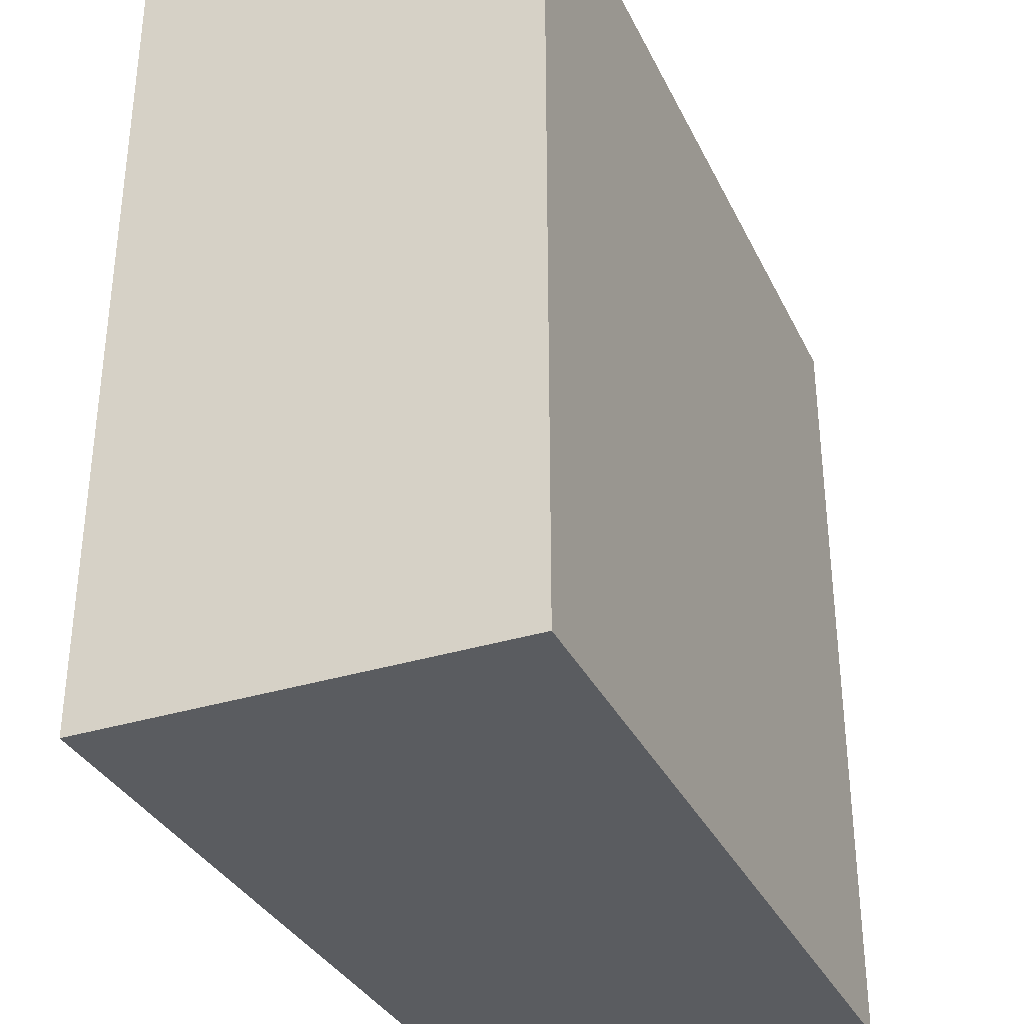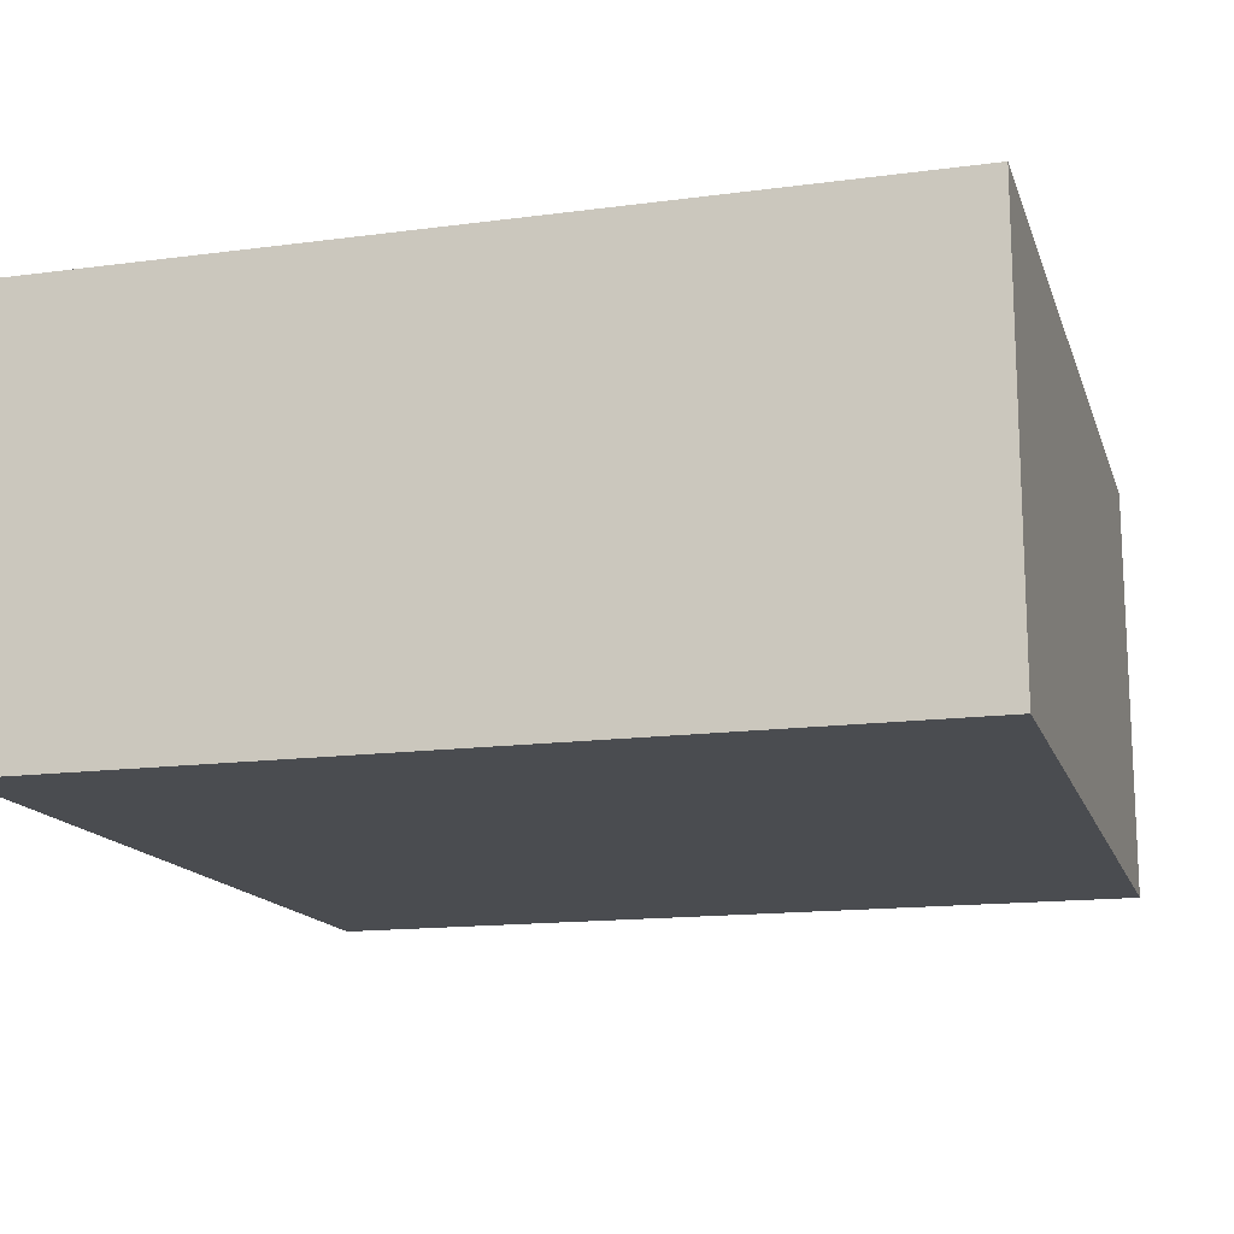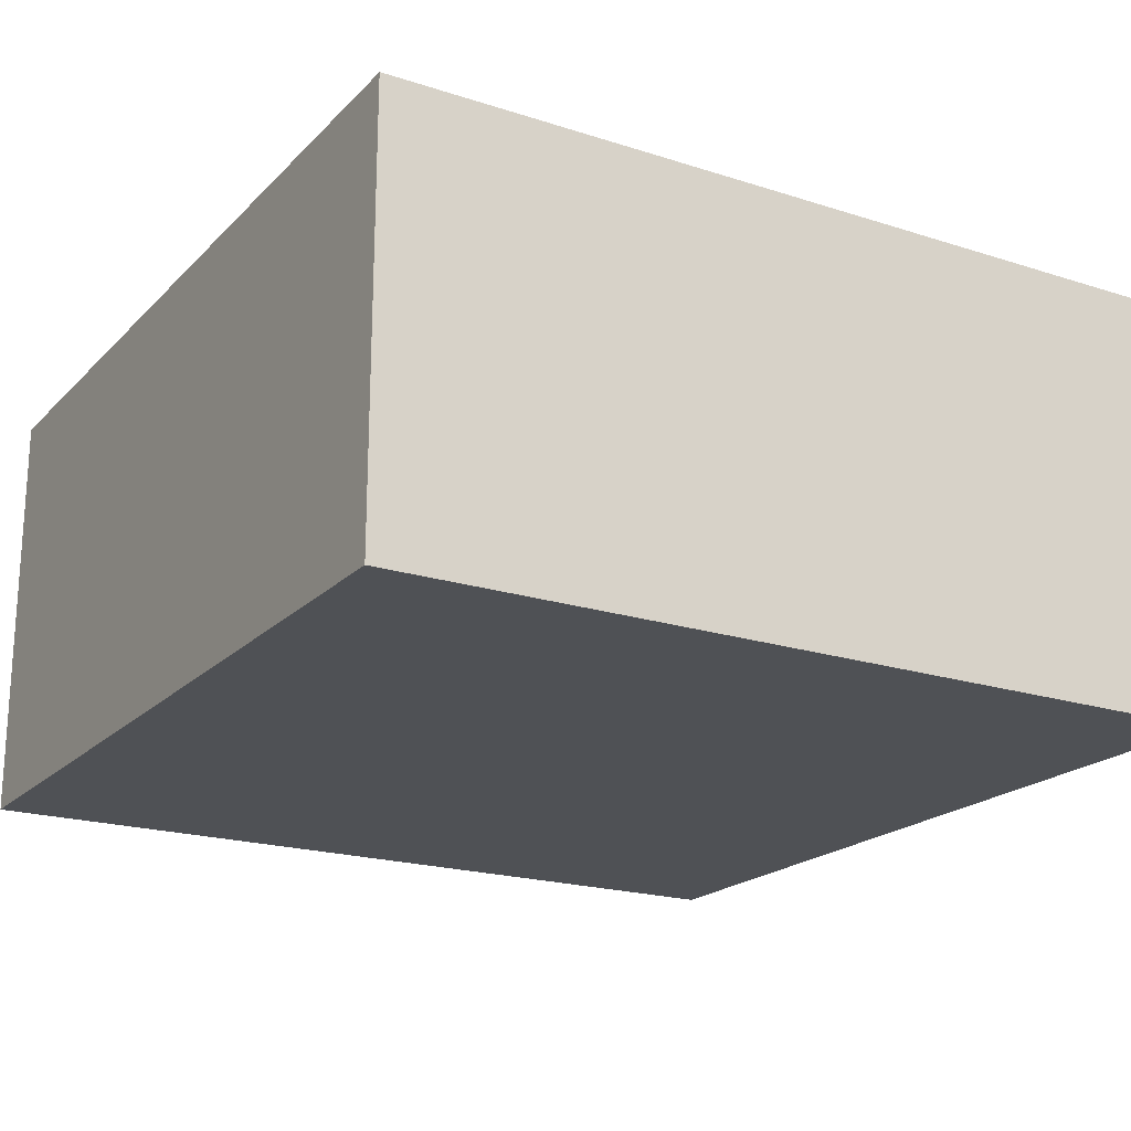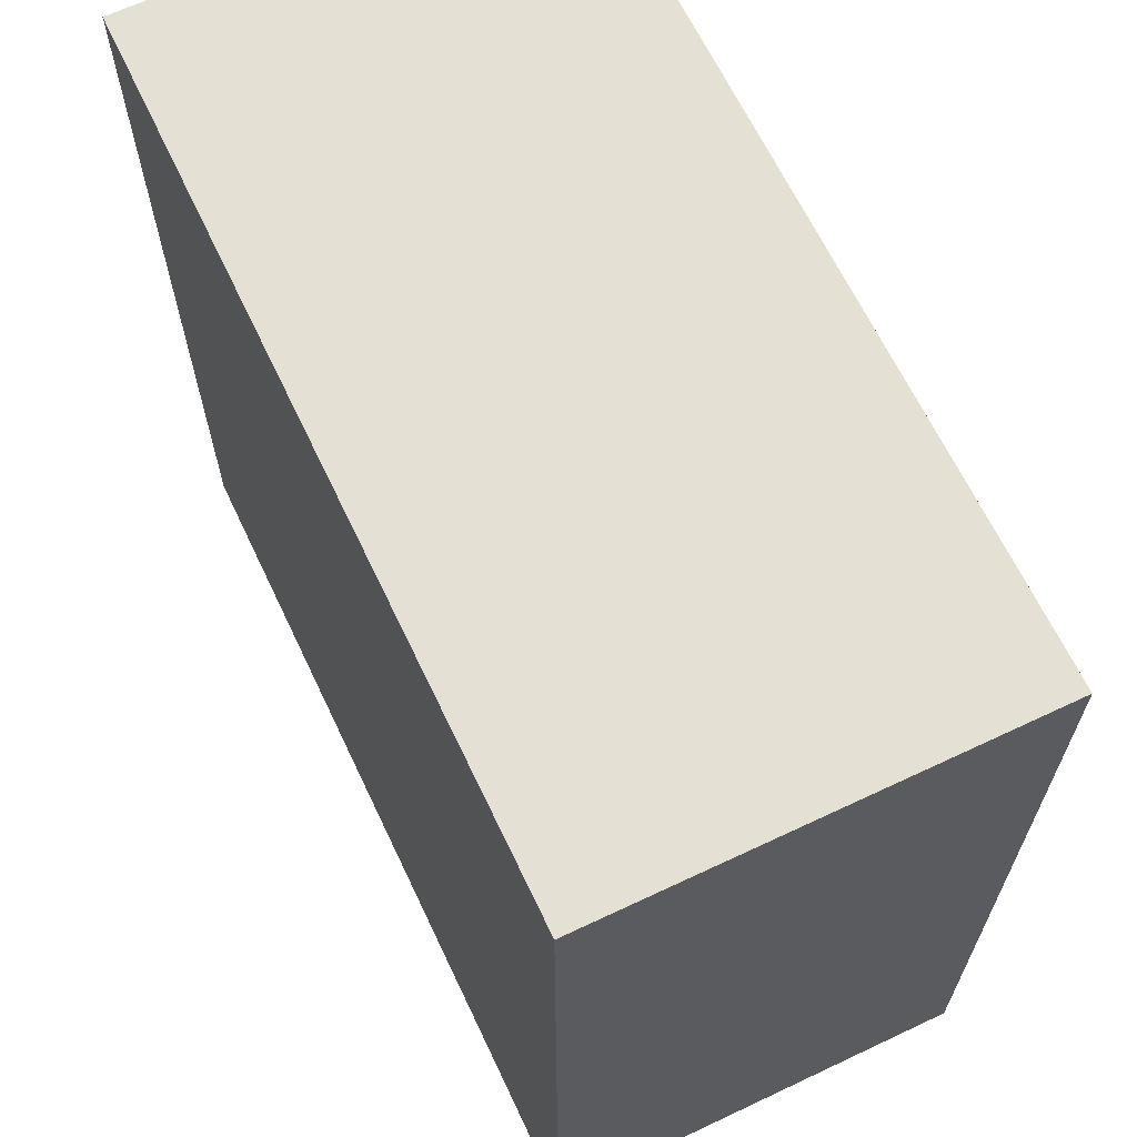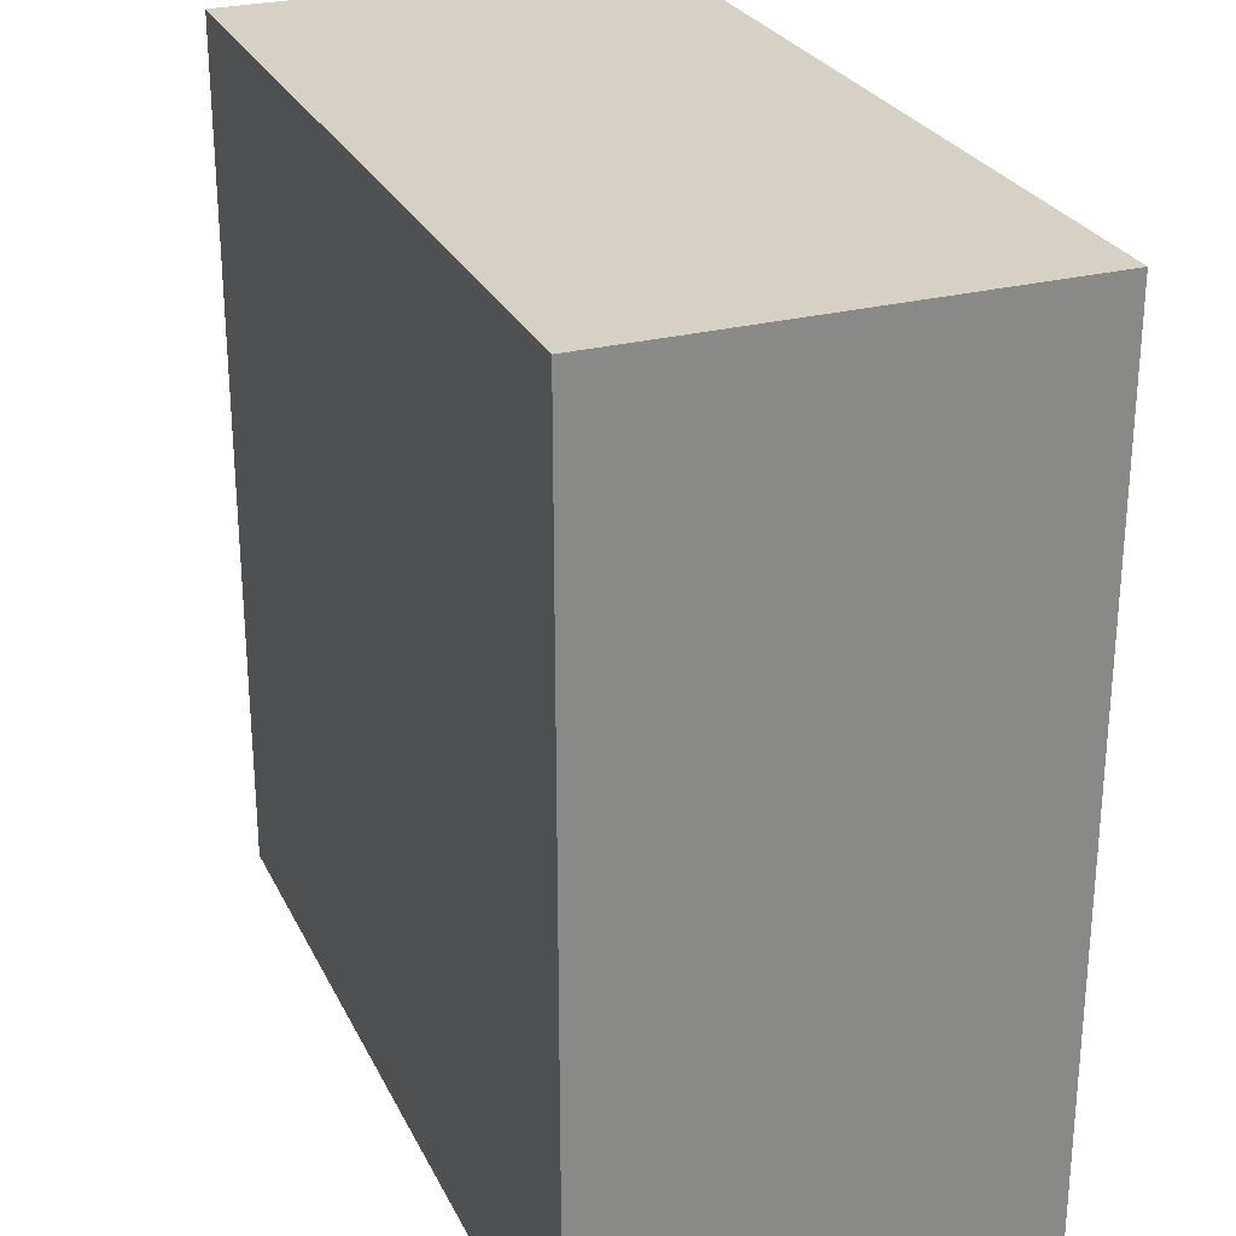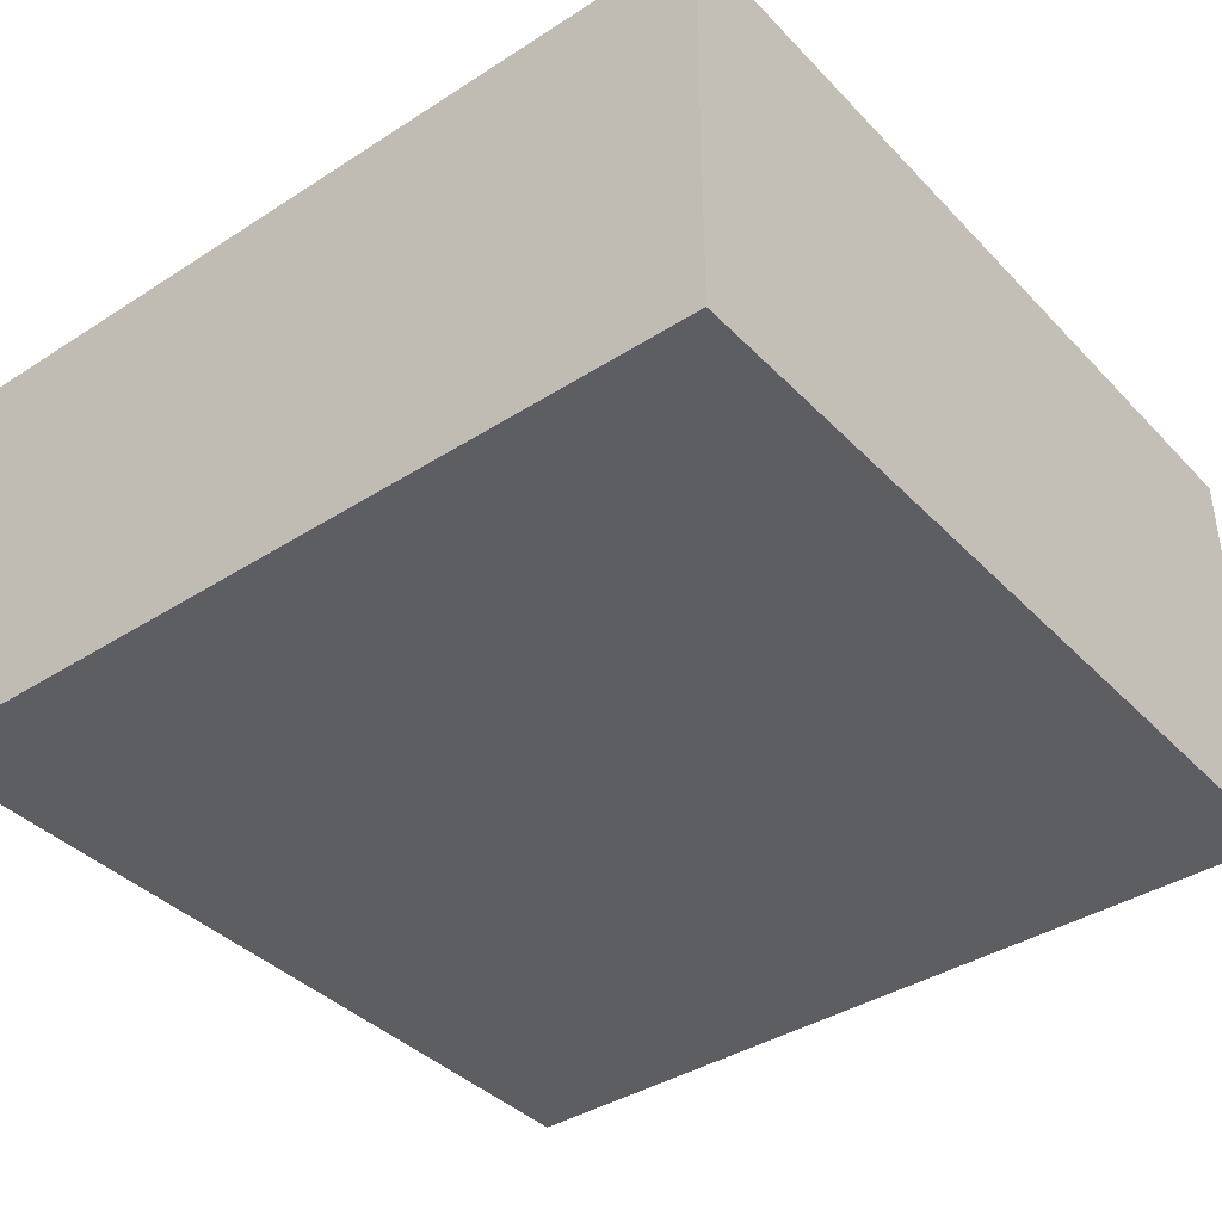
<metadata>
{"format":"obj","ext":"obj","renderer":"f3d","projection":"perspective","resolution":1024,"background":"white","views":[{"elev":-33.9,"azim":-67.0,"up":"+Y"},{"elev":-15.1,"azim":15.8,"up":"+Z"},{"elev":-20.1,"azim":149.5,"up":"+Z"},{"elev":65.4,"azim":-115.4,"up":"+Y"},{"elev":27.0,"azim":68.4,"up":"+Y"},{"elev":-39.3,"azim":-141.4,"up":"+Z"}]}
</metadata>
<code>
v  -5 0 2.5
v  5 0 2.5
v  -5 0 -2.5
v  5 0 -2.5
v  -5 10 2.5
v  5 10 2.5
v  -5 10 -2.5
v  5 10 -2.5
v  -4.971 0.02887 2.471
v  4.971 0.02887 2.471
v  -4.971 0.02887 -2.471
v  4.971 0.02887 -2.471
v  -4.971 9.971 2.471
v  4.971 9.971 2.471
v  -4.971 9.971 -2.471
v  4.971 9.971 -2.471
v  -5 0 2.5
v  -5 0 2.5
v  5 0 2.5
v  5 0 2.5
v  -5 0 -2.5
v  -5 0 -2.5
v  5 0 -2.5
v  5 0 -2.5
v  -5 10 2.5
v  -5 10 2.5
v  5 10 2.5
v  5 10 2.5
v  -5 10 -2.5
v  -5 10 -2.5
v  5 10 -2.5
v  5 10 -2.5
v  -4.971 0.02887 2.471
v  -4.971 0.02887 2.471
v  4.971 0.02887 2.471
v  4.971 0.02887 2.471
v  -4.971 0.02887 -2.471
v  -4.971 0.02887 -2.471
v  4.971 0.02887 -2.471
v  4.971 0.02887 -2.471
v  -4.971 9.971 2.471
v  -4.971 9.971 2.471
v  4.971 9.971 2.471
v  4.971 9.971 2.471
v  -4.971 9.971 -2.471
v  -4.971 9.971 -2.471
v  4.971 9.971 -2.471
v  4.971 9.971 -2.471
o Core
g Core
f 18 22 4
f 4 2 18
f 25 27 31
f 31 29 25
f 1 20 28
f 28 5 1
f 19 24 32
f 32 6 19
f 23 21 30
f 30 8 23
f 3 17 26
f 26 7 3
f 9 36 40
f 40 11 9
f 41 45 47
f 47 43 41
f 34 42 14
f 14 10 34
f 35 44 16
f 16 12 35
f 39 48 15
f 15 37 39
f 38 46 13
f 13 33 38

</code>
